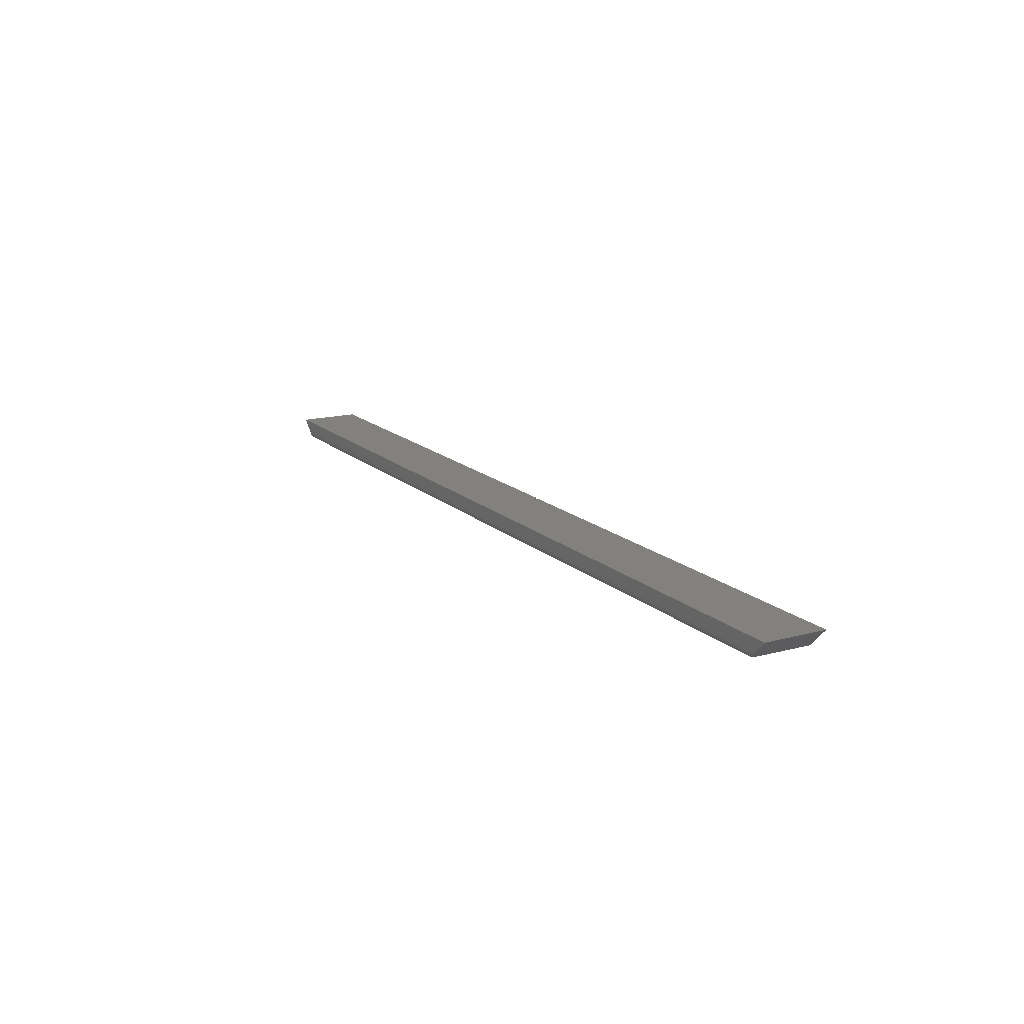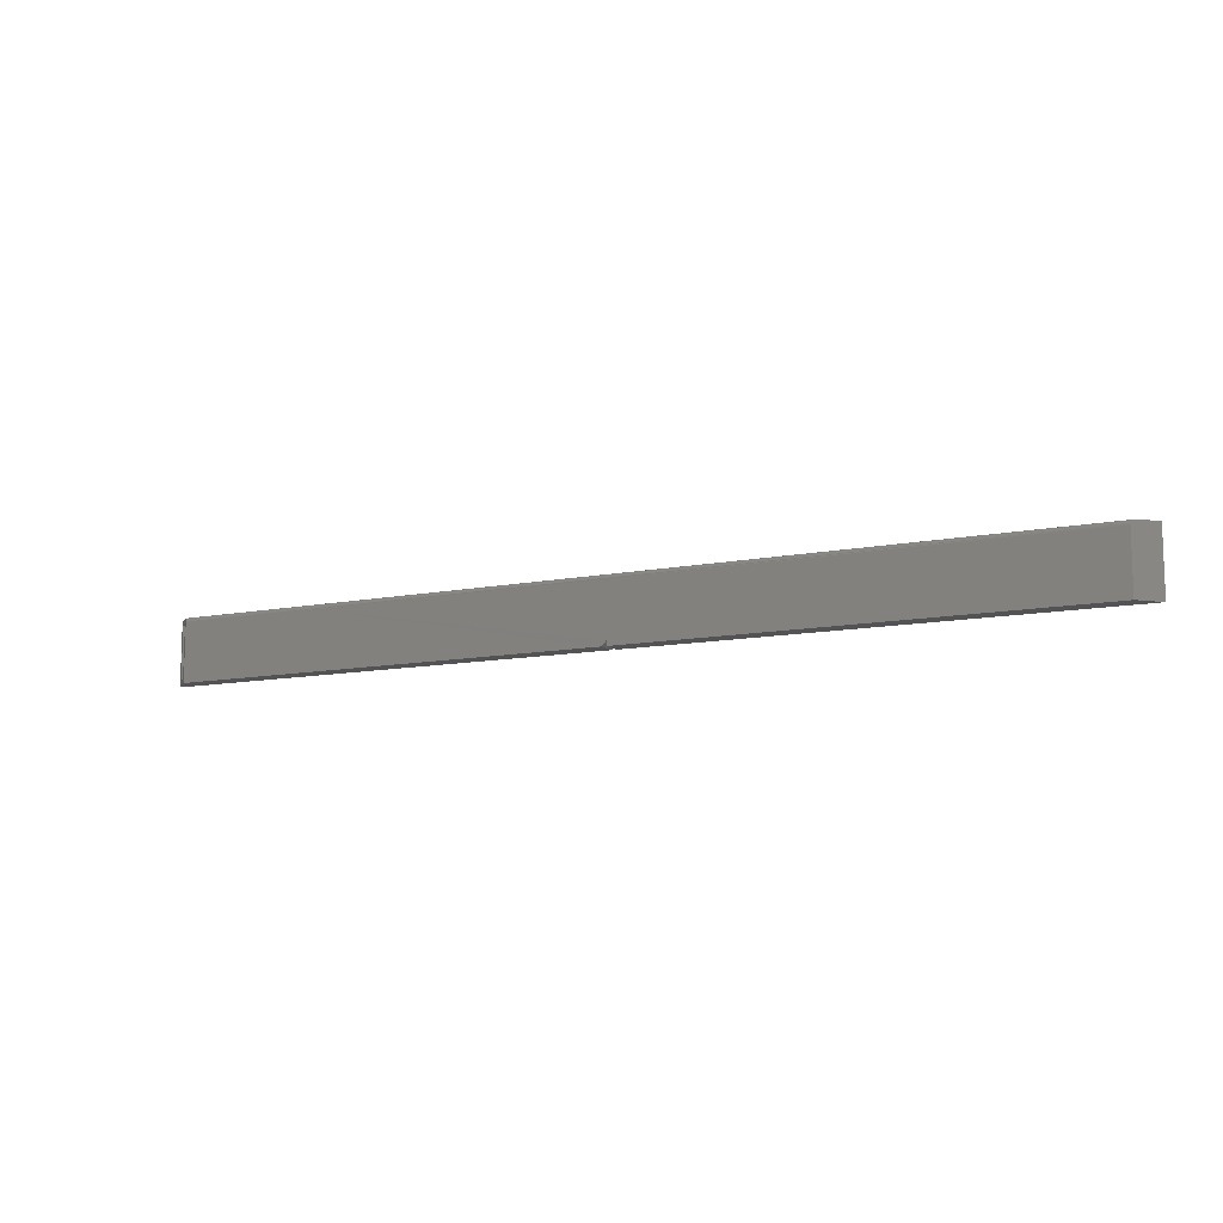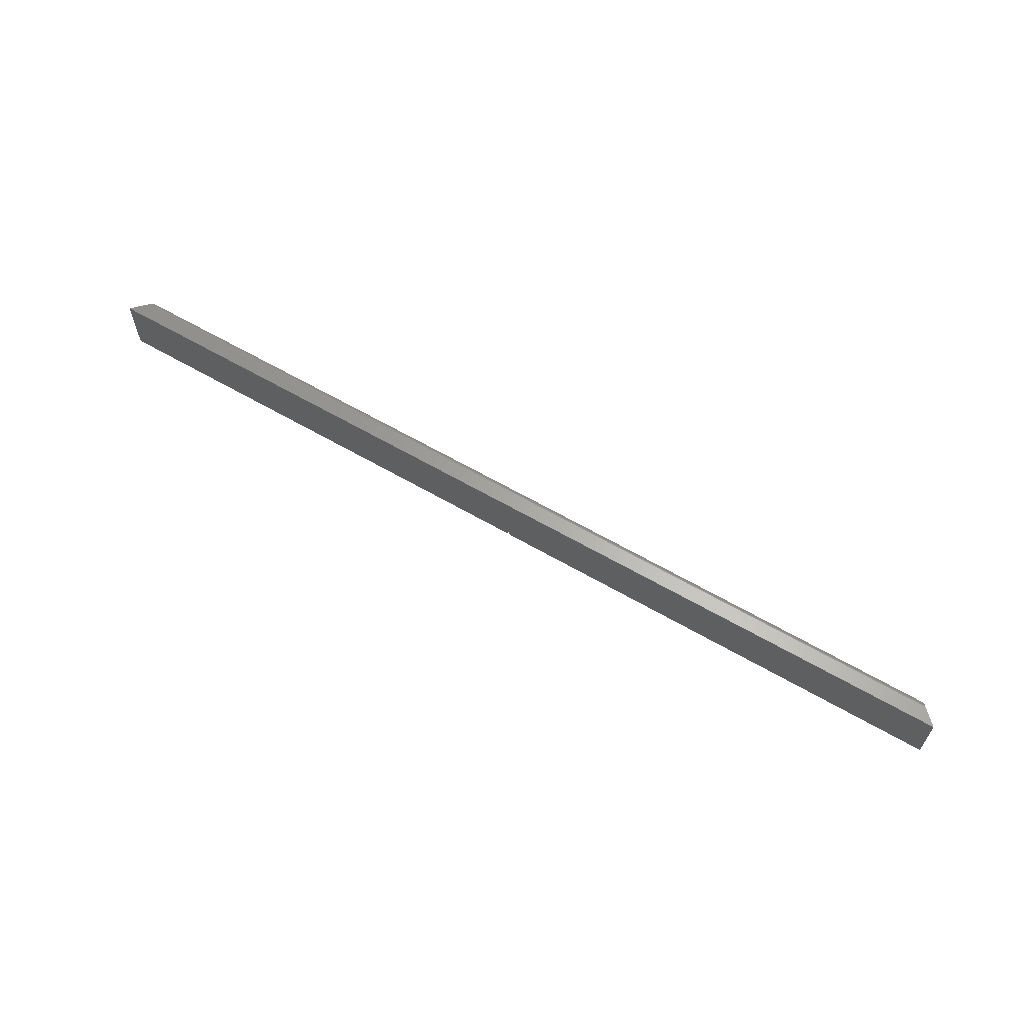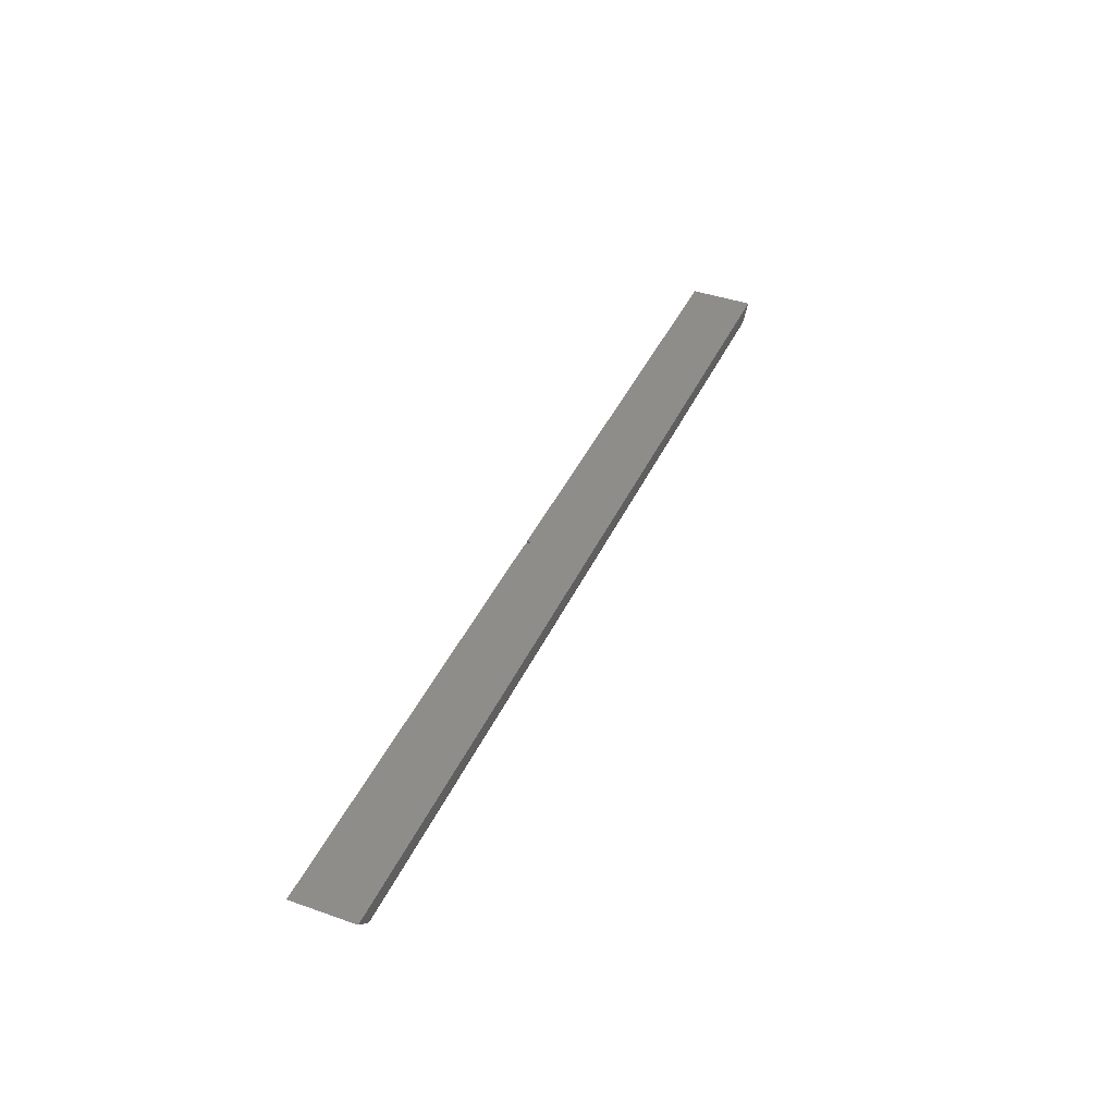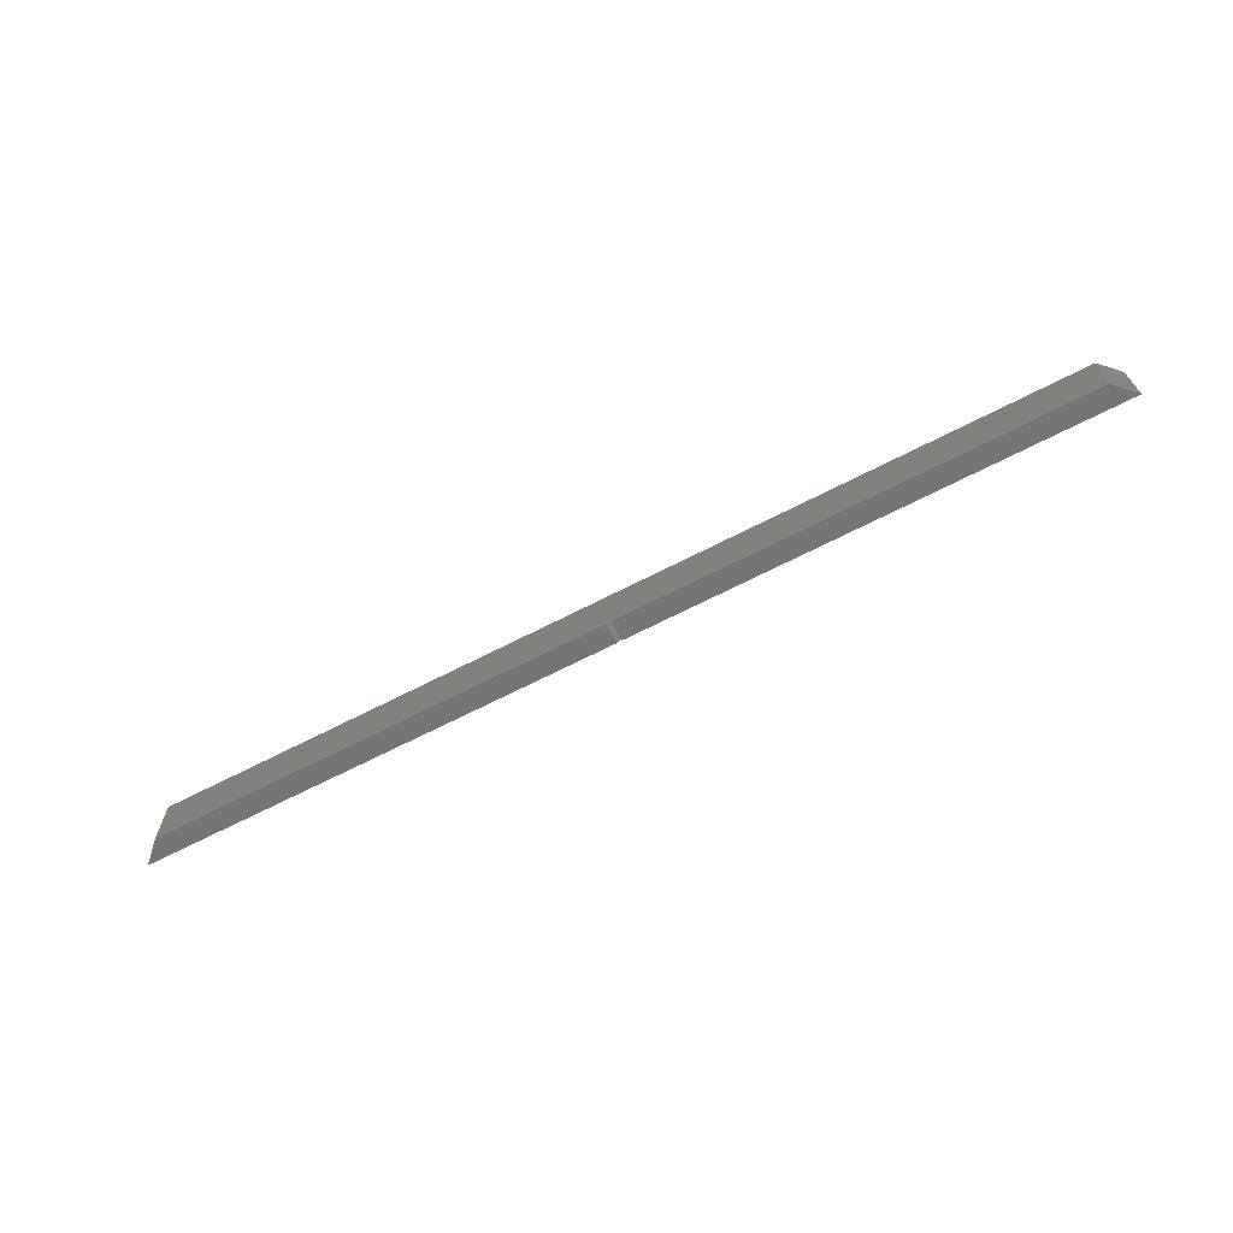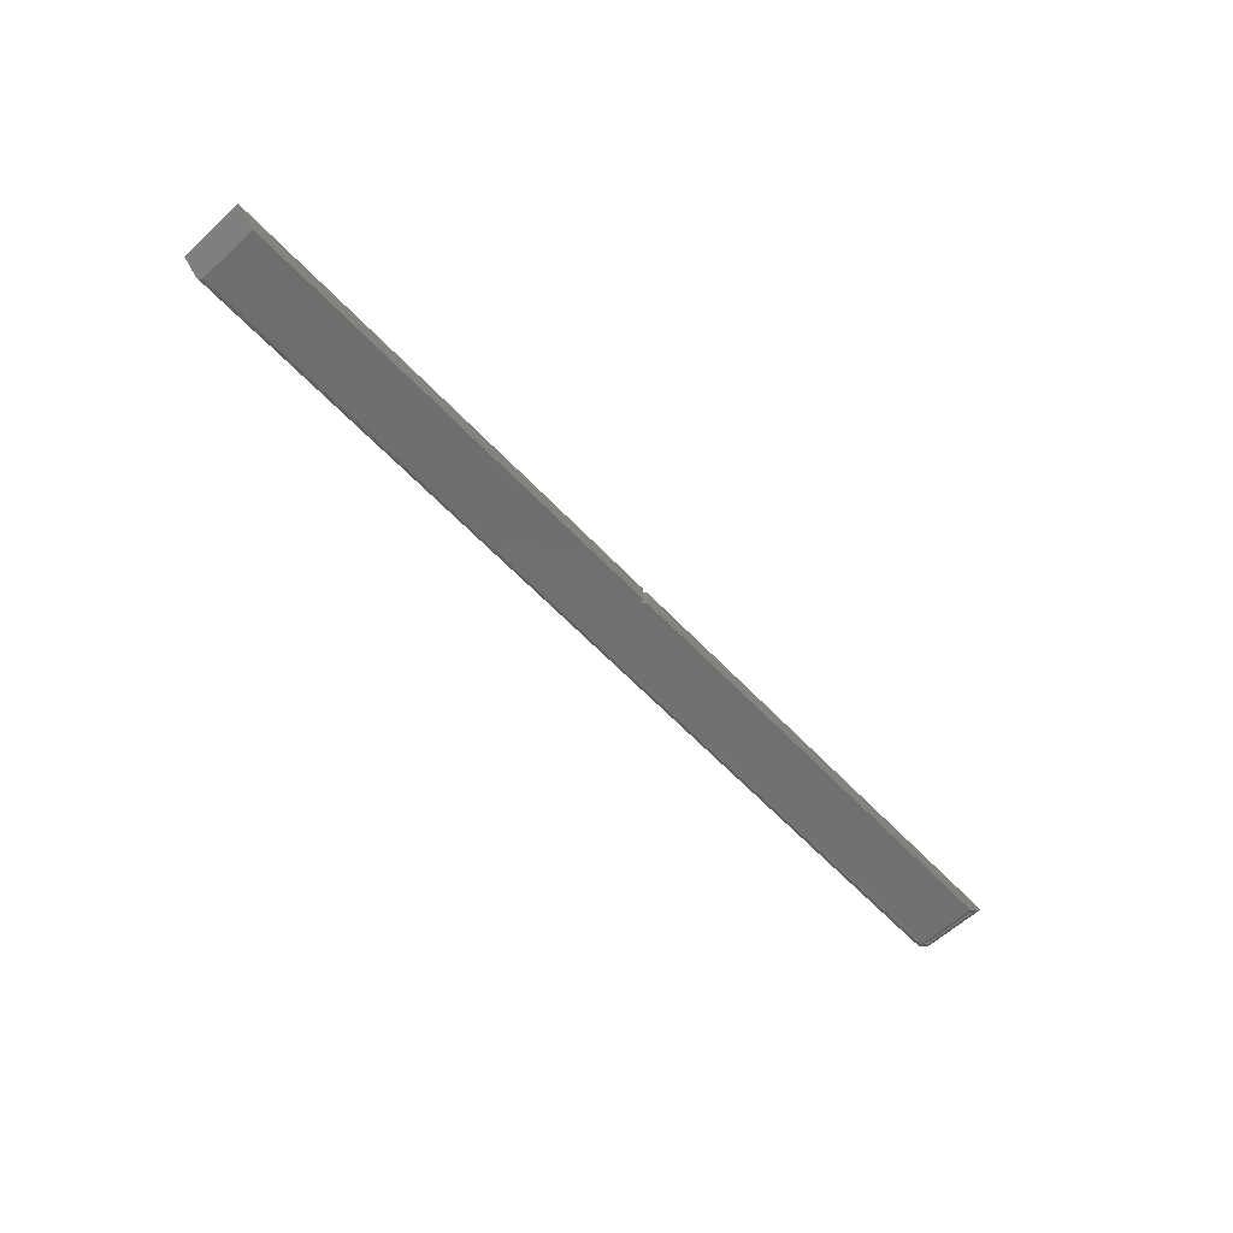
<metadata>
{"format":"stl","ext":"stl","renderer":"f3d","projection":"perspective","resolution":1024,"background":"white","views":[{"elev":15.7,"azim":-119.5,"up":"+Z"},{"elev":-10.9,"azim":-153.2,"up":"+Y"},{"elev":62.7,"azim":30.4,"up":"+Y"},{"elev":41.3,"azim":113.1,"up":"+Z"},{"elev":-67.4,"azim":-152.7,"up":"+Y"},{"elev":-61.0,"azim":-47.0,"up":"+Z"}]}
</metadata>
<code>
# stl→obj: 55 verts, 106 faces
v 4.582e-19 0 0.007484
v 0.7249 -0.0001163 0.006469
v 3.651e-19 -0.0001501 0.005959
v 0.7262 0 0.007812
v 0.7184 -0.007812 -4.399e-17
v -1.015e-20 -0.006288 -0.0001788
v 0.7185 -0.006588 9.658e-05
v 0.4895 -0.007812 -2.997e-17
v 0.7237 -0.0004182 0.005291
v 2.755e-19 -0.0005947 0.004494
v 0.7226 -0.0008966 0.004179
v 0.7216 -0.001538 0.003158
v 1.929e-19 -0.001317 0.003143
v 0.7207 -0.002327 0.00225
v 1.205e-19 -0.002288 0.001959
v 0.7193 -0.004275 0.0008466
v 6.115e-20 -0.003472 0.0009877
v 1.702e-20 -0.004823 0.0002657
v 0 -0.007812 0
v -0.7188 -0.005397 5.397e-05
v -0.4026 -0.007812 -0.0003289
v -0.7262 0 0.007484
v -0.7249 -0.0001163 0.00614
v -0.7237 -0.0004182 0.004962
v -0.7226 -0.0008966 0.00385
v -0.7216 -0.001538 0.002829
v -0.7207 -0.002327 0.001921
v -0.7199 -0.003246 0.001145
v -0.7184 -0.007812 -0.0003289
v -0.4026 -0.1016 -0.0003289
v 0 -0.01724 0
v 1.041e-17 -0.09375 -0.0003289
v -1.934e-18 -0.1016 -0.0003289
v -0.7184 -0.1016 -0.0003289
v -0.75 -0.1016 0.03125
v -0.75 0 0.03125
v 0.4895 -0.1016 -2.997e-17
v 0.007812 -0.1016 -4.784e-19
v 0.7184 -0.1016 -4.399e-17
v 1.934e-18 0 0.03158
v 0.75 0 0.03158
v 0.75 -0.1016 0.03158
v 0.7262 -0.09375 0.007812
v 0.7422 -0.09375 0.02377
v 0.7422 -0.007812 0.02377
v 0.7262 -0.007812 0.007812
v 1.041e-17 -0.09375 0.03125
v 0 -0.1016 0.03125
v 0.007812 -0.1016 0.03158
v 0.4895 -0.09375 0.007812
v 0.4895 -0.007812 0.007812
v 0.007812 -0.09375 0.02377
v 0.007812 -0.007812 0.02377
v 0.007812 -0.007812 0.007812
v 0.007812 -0.09375 0.007812
f 1 2 3
f 1 4 2
f 5 6 7
f 5 8 6
f 2 9 3
f 3 9 10
f 10 9 11
f 10 11 12
f 10 12 13
f 12 14 13
f 13 14 15
f 15 14 16
f 15 16 17
f 16 18 17
f 18 16 7
f 18 7 6
f 19 6 8
f 19 20 6
f 19 21 20
f 22 3 23
f 22 1 3
f 23 3 10
f 23 10 24
f 10 13 24
f 24 13 25
f 13 26 25
f 26 13 15
f 26 15 27
f 15 17 27
f 27 17 28
f 28 17 18
f 28 18 20
f 20 18 6
f 29 20 21
f 30 21 19
f 30 19 31
f 30 31 32
f 30 32 33
f 34 29 30
f 30 29 21
f 35 36 20
f 35 20 29
f 35 29 34
f 26 36 22
f 26 22 23
f 26 23 24
f 26 24 25
f 36 26 27
f 36 27 28
f 36 28 20
f 8 37 38
f 8 38 32
f 8 32 31
f 8 31 19
f 37 8 39
f 39 8 5
f 36 40 22
f 4 1 41
f 41 1 22
f 41 22 40
f 42 39 43
f 42 43 44
f 42 44 45
f 42 45 41
f 46 43 39
f 46 39 5
f 46 5 7
f 46 7 16
f 46 16 14
f 46 14 12
f 46 12 11
f 46 11 9
f 46 9 2
f 46 2 4
f 46 4 41
f 46 41 45
f 32 47 33
f 33 47 48
f 49 47 38
f 38 47 32
f 42 41 49
f 49 41 40
f 49 40 47
f 47 36 48
f 47 40 36
f 48 36 35
f 35 34 48
f 48 34 30
f 48 30 33
f 49 38 42
f 42 38 37
f 42 37 39
f 50 43 51
f 51 43 46
f 44 52 45
f 45 52 53
f 53 54 45
f 45 54 51
f 45 51 46
f 43 50 44
f 44 50 55
f 44 55 52
f 55 50 54
f 54 50 51
f 53 52 54
f 54 52 55

</code>
